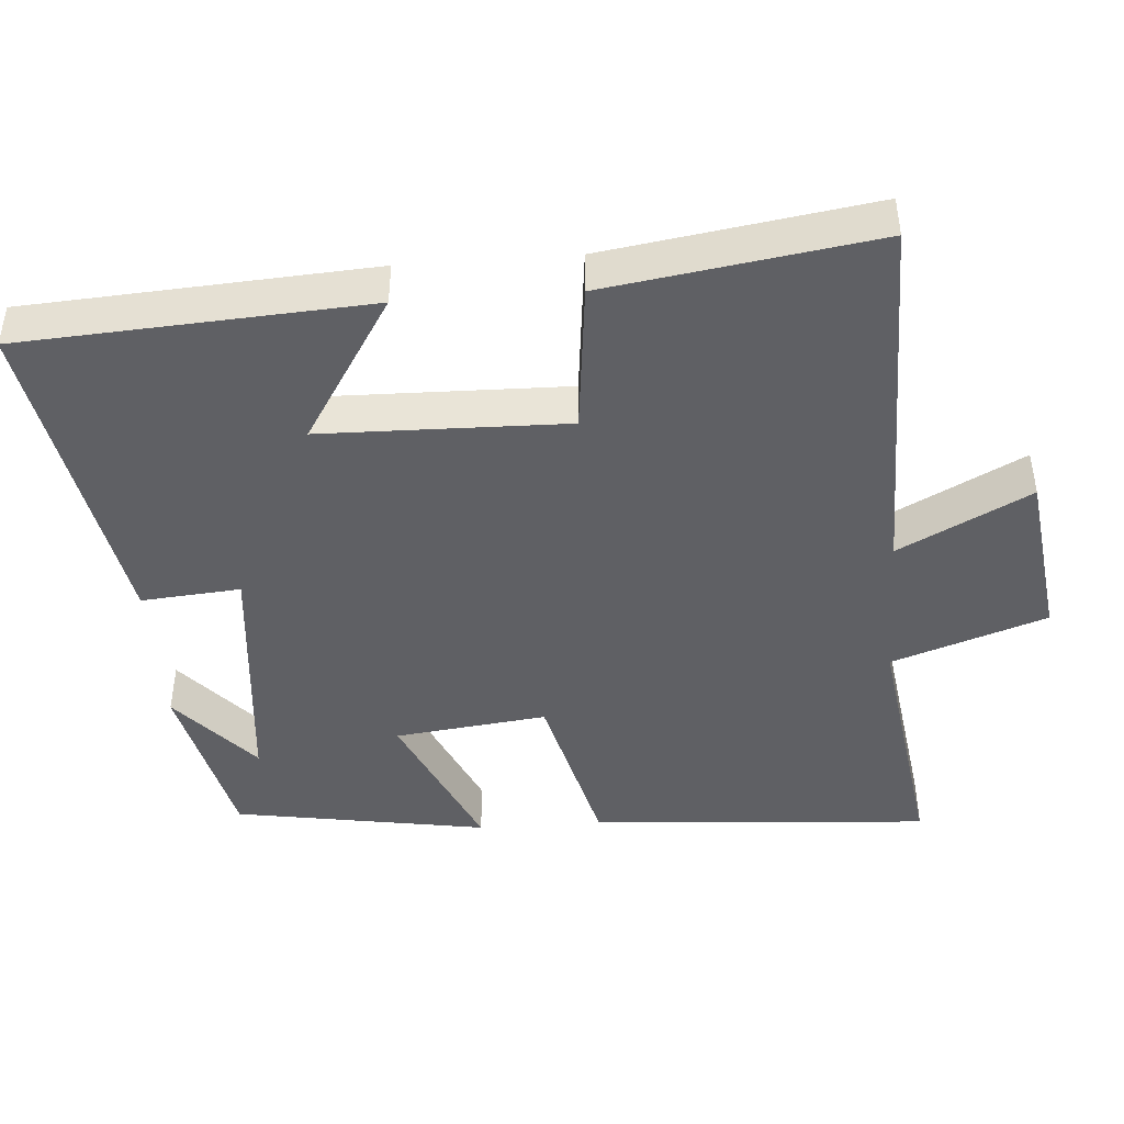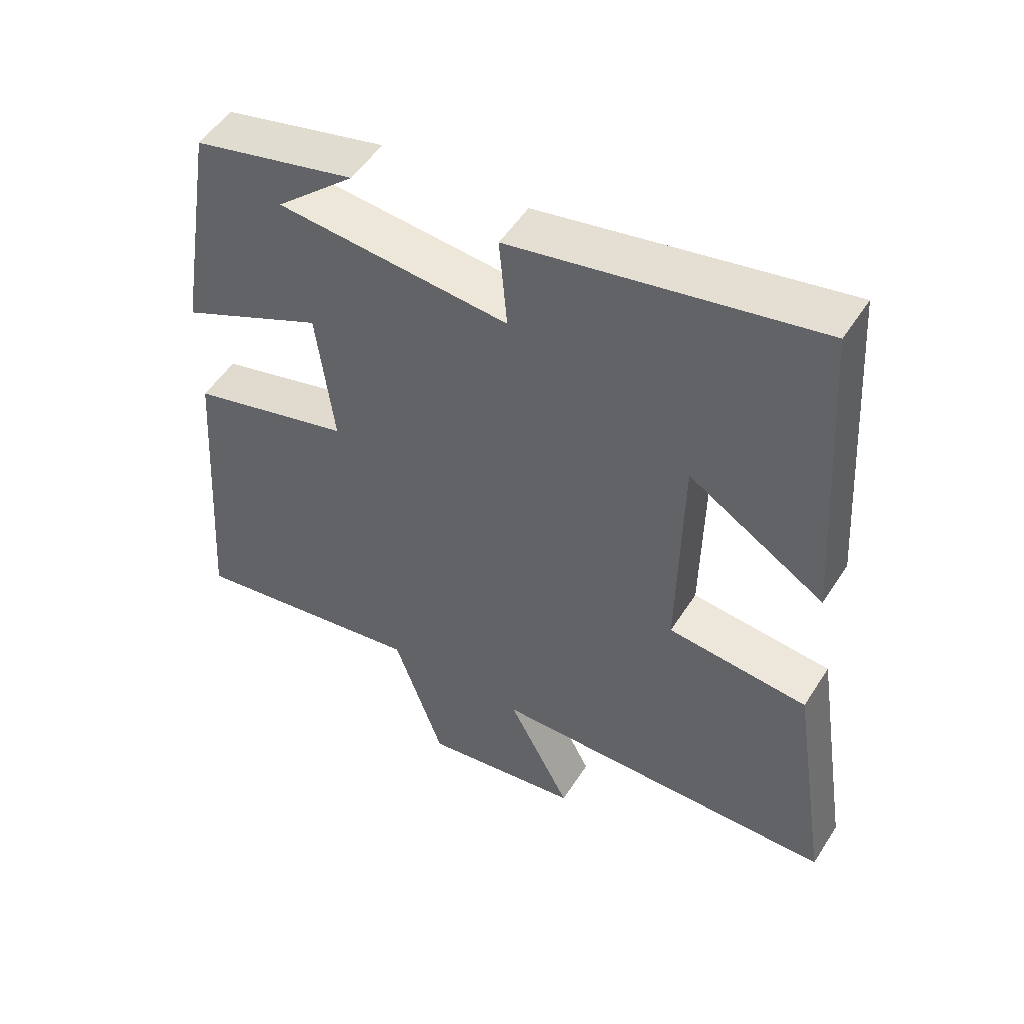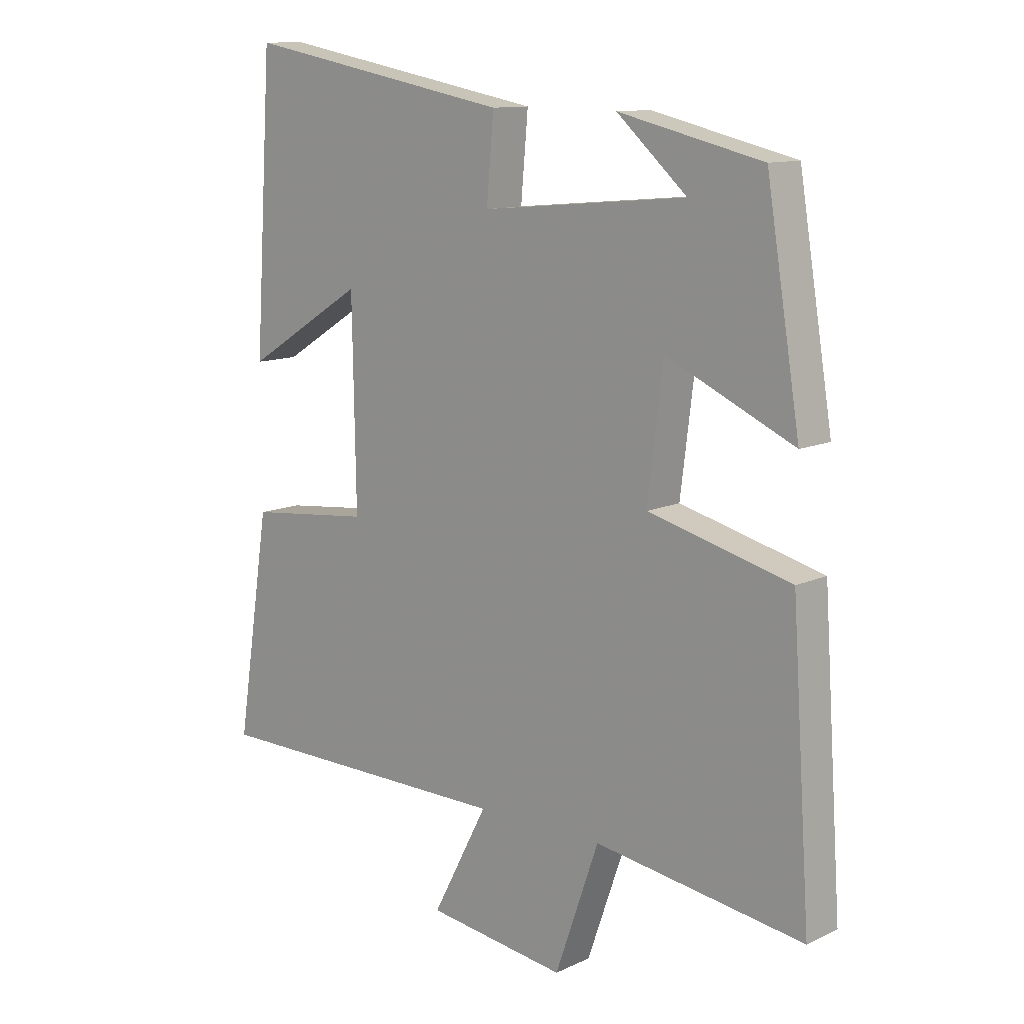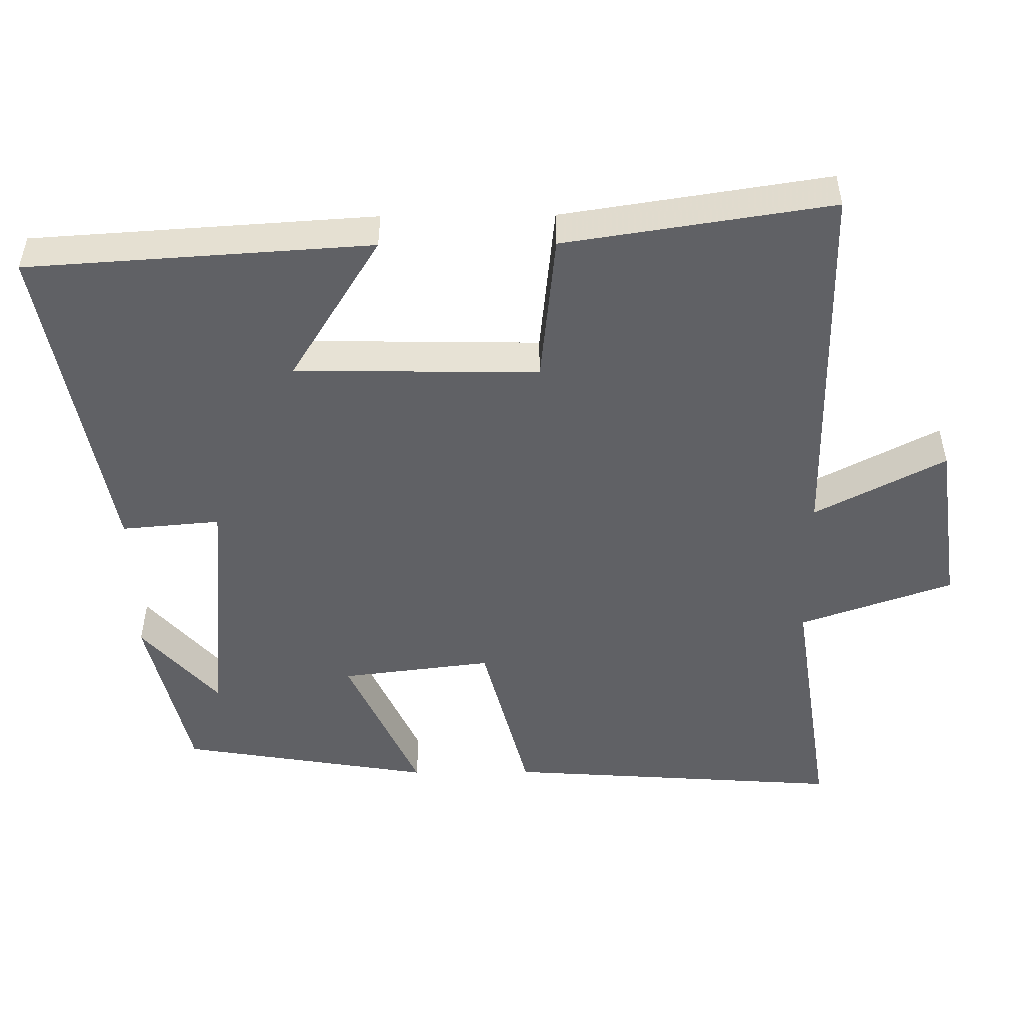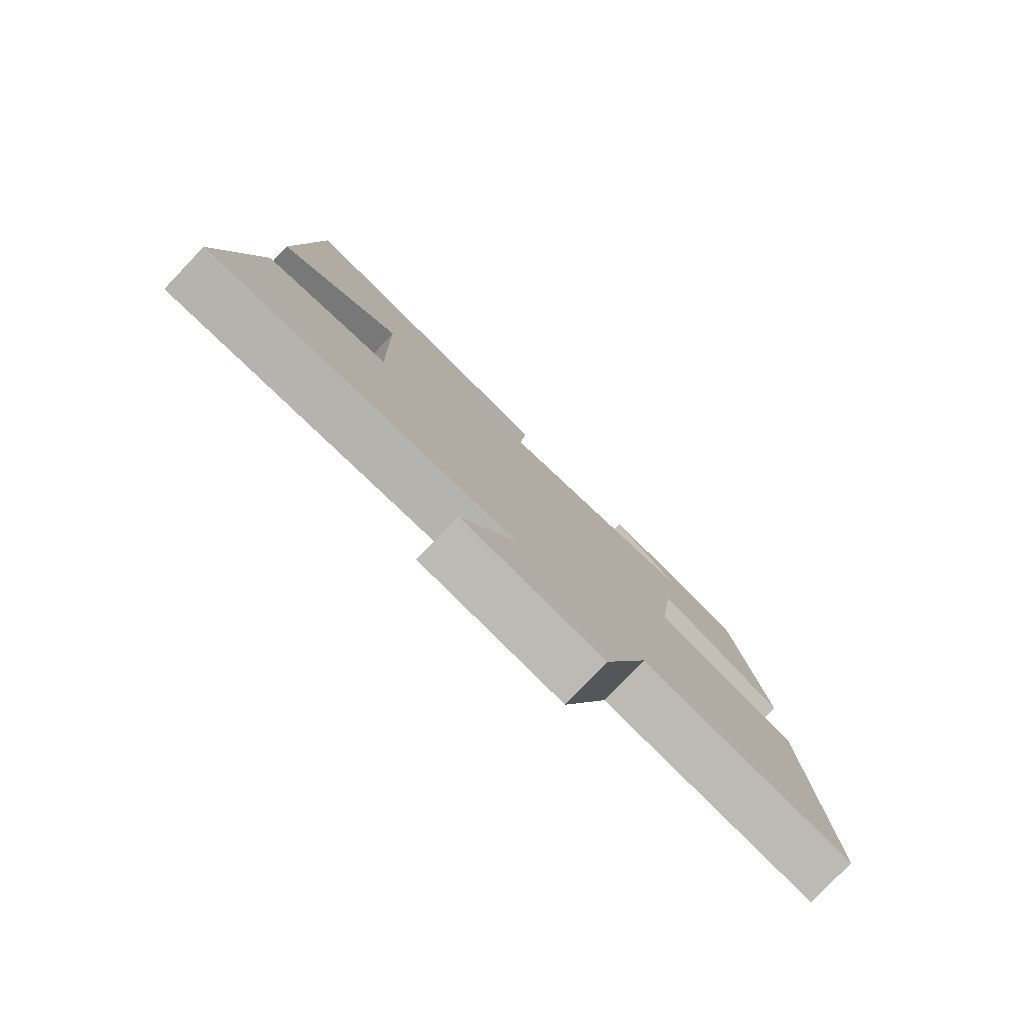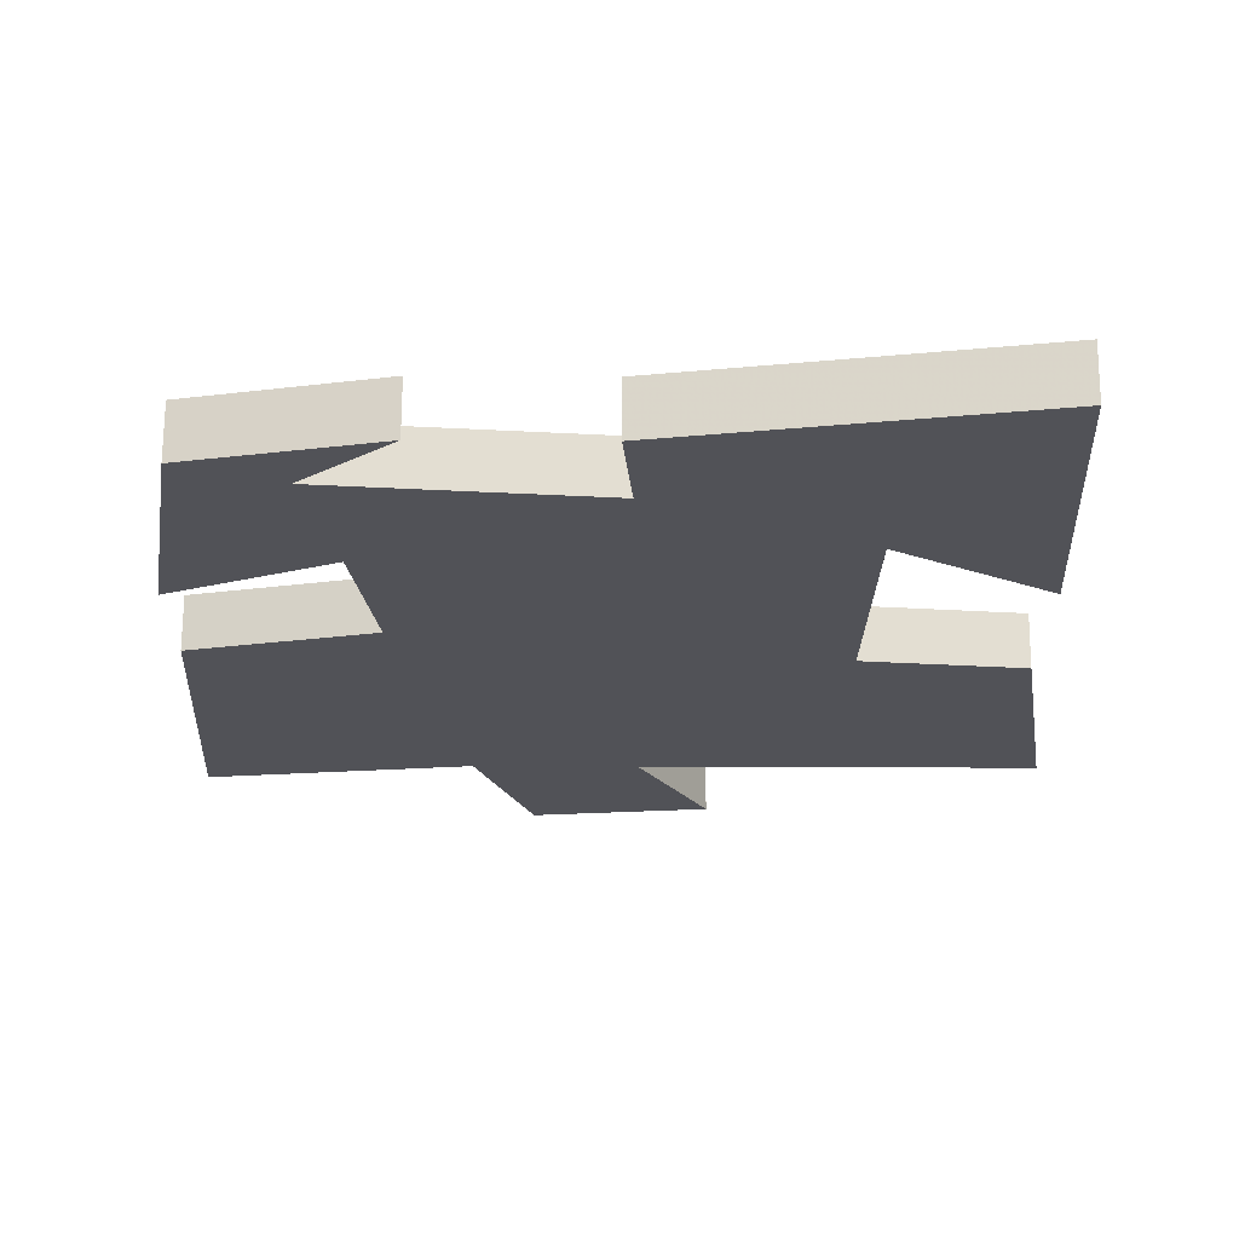
<metadata>
{"format":"obj","ext":"obj","renderer":"f3d","projection":"perspective","resolution":1024,"background":"white","views":[{"elev":-44.6,"azim":94.1,"up":"+Y"},{"elev":51.4,"azim":31.6,"up":"+Z"},{"elev":11.7,"azim":-137.8,"up":"+Z"},{"elev":-50.1,"azim":90.5,"up":"+Y"},{"elev":-79.7,"azim":136.3,"up":"+Z"},{"elev":68.5,"azim":0.3,"up":"+Z"}]}
</metadata>
<code>
v 0.557 0.07 -0.496
v 0.037 0.07 -0.5
v 0.131 0.07 -0.68
v -0.105 0.07 -0.712
v -0.179 0.07 -0.5
v -0.532 0.07 -0.552
v -0.5 0.07 -0.081
v -0.259 0.07 -0.019
v -0.285 0.07 0.191
v -0.5 0.07 0.093
v -0.443 0.07 0.443
v -0.201 0.07 0.5
v -0.319 0.07 0.395
v 0.027 0.07 0.363
v 0.015 0.07 0.5
v 0.469 0.07 0.585
v 0.5 0.07 0.108
v 0.297 0.07 0.234
v 0.291 0.07 -0.104
v 0.5 0.07 -0.126
v 0.557 0 -0.496
v 0.037 0 -0.5
v 0.131 0 -0.68
v -0.105 0 -0.712
v -0.179 0 -0.5
v -0.532 0 -0.552
v -0.5 0 -0.081
v -0.259 0 -0.019
v -0.285 0 0.191
v -0.5 0 0.093
v -0.443 0 0.443
v -0.201 0 0.5
v -0.319 0 0.395
v 0.027 0 0.363
v 0.015 0 0.5
v 0.469 0 0.585
v 0.5 0 0.108
v 0.297 0 0.234
v 0.291 0 -0.104
v 0.5 0 -0.126
f 19 20 1 2
f 18 19 2
f 15 16 17 18
f 14 15 18
f 13 14 18 2
f 11 12 13
f 9 10 11 13
f 9 13 2
f 8 9 2
f 5 6 7 8
f 4 5 8
f 3 4 8
f 2 3 8
f 22 21 40 39
f 22 39 38
f 38 37 36 35
f 38 35 34
f 22 38 34 33
f 33 32 31
f 33 31 30 29
f 22 33 29
f 22 29 28
f 28 27 26 25
f 28 25 24
f 28 24 23
f 28 23 22
f 1 21 22 2
f 2 22 23 3
f 3 23 24 4
f 4 24 25 5
f 5 25 26 6
f 6 26 27 7
f 7 27 28 8
f 8 28 29 9
f 9 29 30 10
f 10 30 31 11
f 11 31 32 12
f 12 32 33 13
f 13 33 34 14
f 14 34 35 15
f 15 35 36 16
f 16 36 37 17
f 17 37 38 18
f 18 38 39 19
f 19 39 40 20
f 20 40 21 1

</code>
